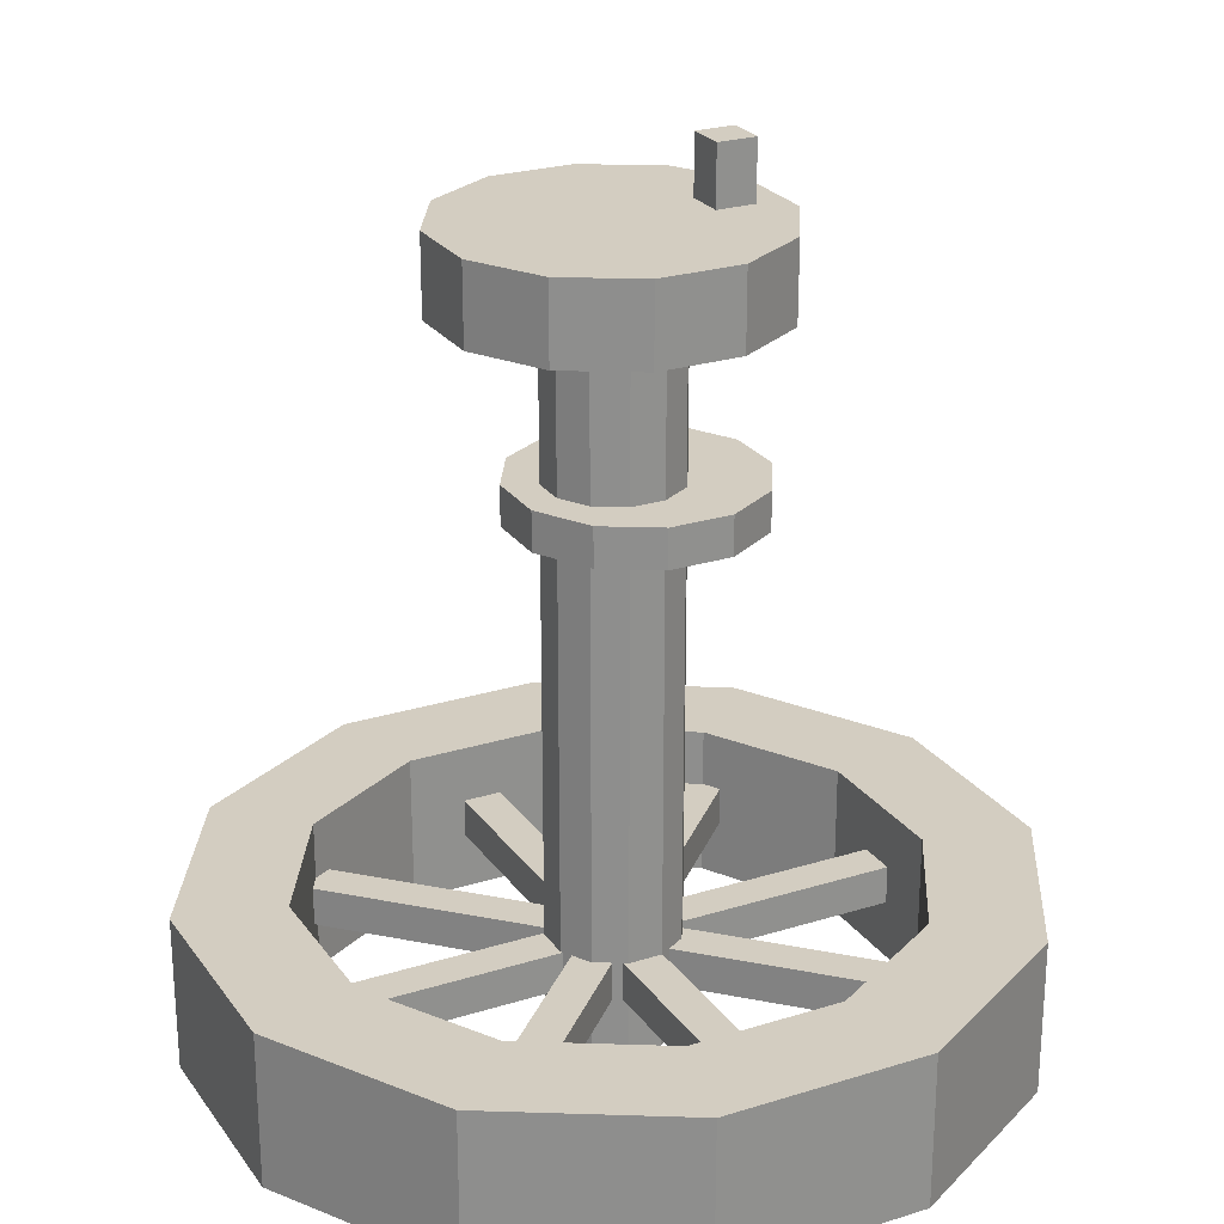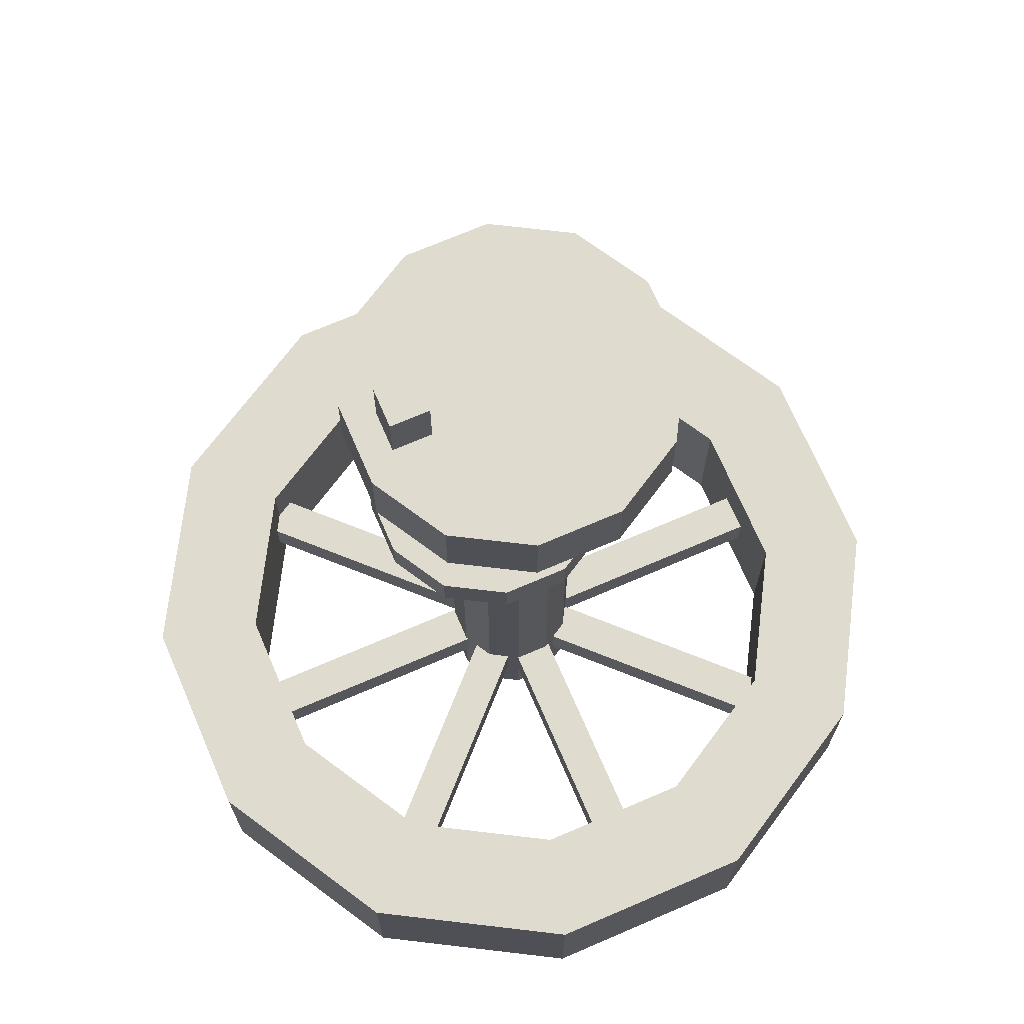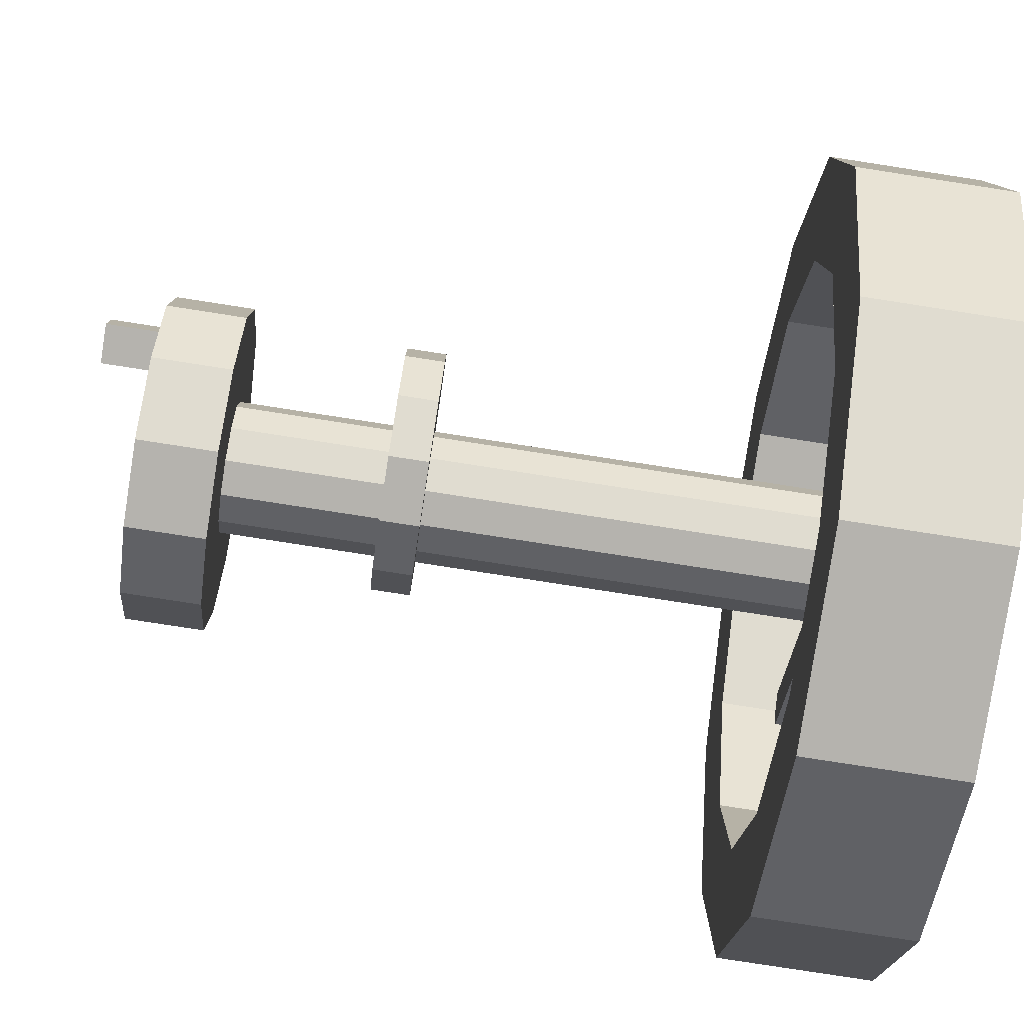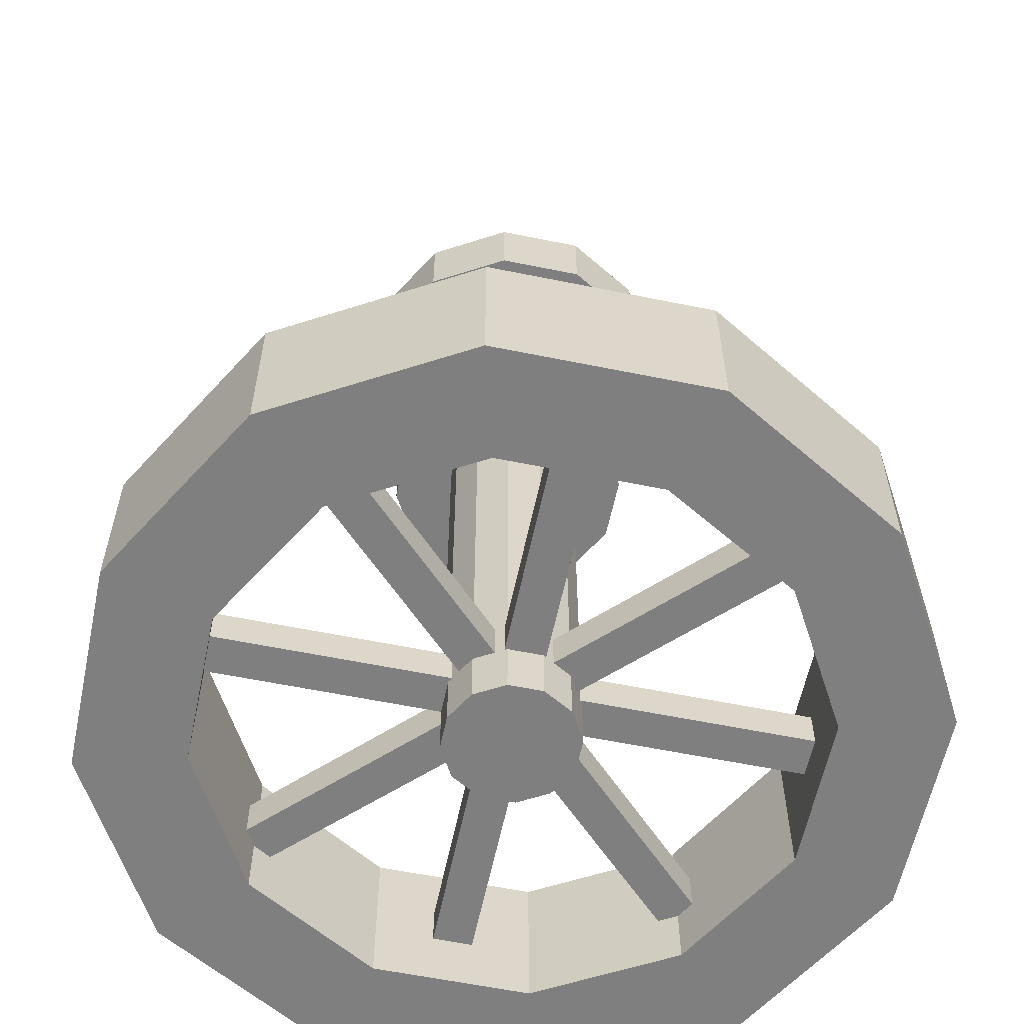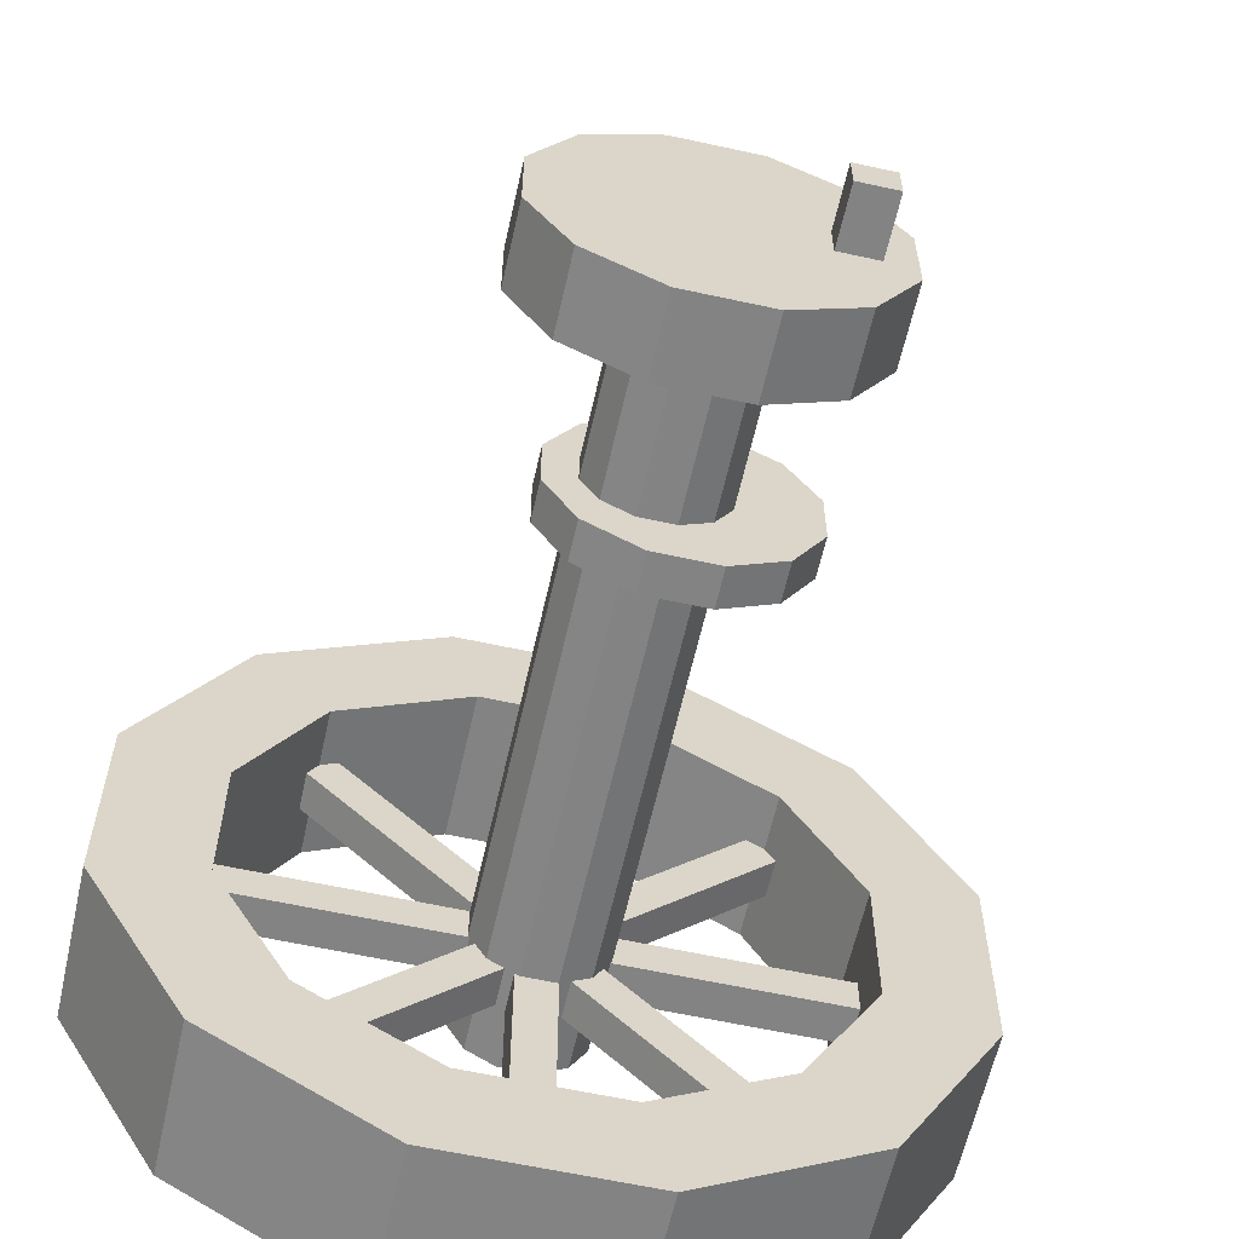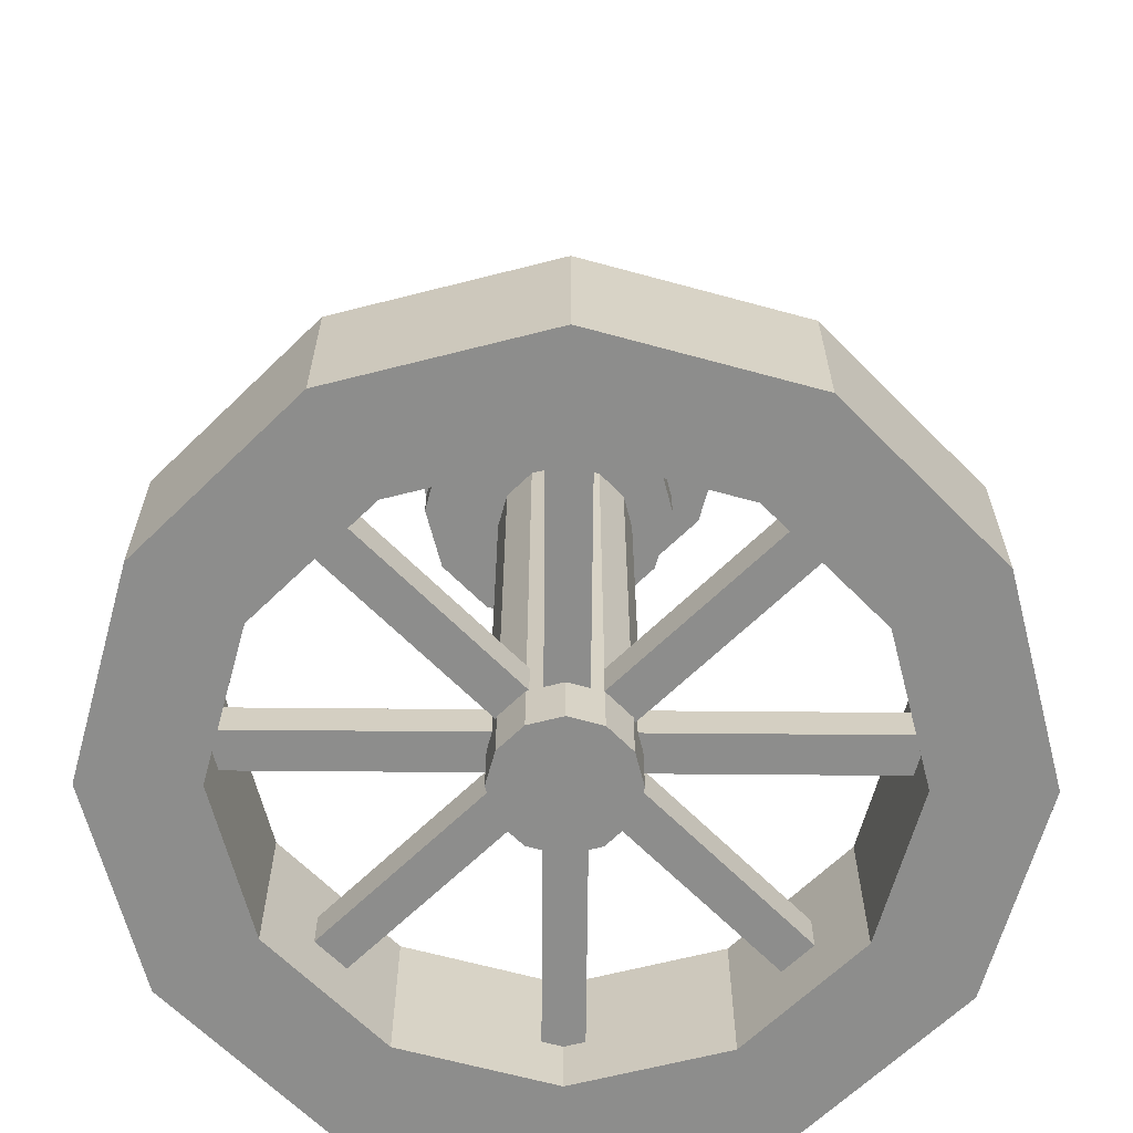
<metadata>
{"format":"obj","ext":"obj","renderer":"f3d","projection":"perspective","resolution":1024,"background":"white","views":[{"elev":24.8,"azim":-27.0,"up":"+Z"},{"elev":70.5,"azim":156.7,"up":"+Z"},{"elev":-79.9,"azim":81.2,"up":"+Y"},{"elev":-59.9,"azim":-101.8,"up":"+Z"},{"elev":-61.1,"azim":-12.6,"up":"+Y"},{"elev":-64.4,"azim":134.5,"up":"+Z"}]}
</metadata>
<code>
o tube
v -3.835 0.25 -0.5
v -3.835 0.25 -1
v -3.746 0.5809 -0.5
v -3.746 0.5809 -1
v -4.415 0.5849 -0.5
v -4.415 0.5849 -1
v -4.173 0.8272 -0.5
v -4.173 0.8272 -1
v -4.75 1.165 -0.5
v -4.75 1.165 -1
v -4.419 1.254 -0.5
v -4.419 1.254 -1
v -4.75 1.835 -0.5
v -4.75 1.835 -1
v -4.419 1.746 -0.5
v -4.419 1.746 -1
v -4.415 2.415 -0.5
v -4.415 2.415 -1
v -4.173 2.173 -0.5
v -4.173 2.173 -1
v -3.835 2.75 -0.5
v -3.835 2.75 -1
v -3.746 2.419 -0.5
v -3.746 2.419 -1
v -3.165 2.75 -0.5
v -3.165 2.75 -1
v -3.254 2.419 -0.5
v -3.254 2.419 -1
v -2.585 2.415 -0.5
v -2.585 2.415 -1
v -2.827 2.173 -0.5
v -2.827 2.173 -1
v -2.25 1.835 -0.5
v -2.25 1.835 -1
v -2.581 1.746 -0.5
v -2.581 1.746 -1
v -2.25 1.165 -0.5
v -2.25 1.165 -1
v -2.581 1.254 -0.5
v -2.581 1.254 -1
v -2.585 0.5849 -0.5
v -2.585 0.5849 -1
v -2.827 0.8272 -0.5
v -2.827 0.8272 -1
v -3.165 0.25 -0.5
v -3.165 0.25 -1
v -3.254 0.5809 -0.5
v -3.254 0.5809 -1
f 1 5 6 2
f 4 8 7 3
f 3 7 5 1
f 2 6 8 4
f 5 9 10 6
f 8 12 11 7
f 7 11 9 5
f 6 10 12 8
f 9 13 14 10
f 12 16 15 11
f 11 15 13 9
f 10 14 16 12
f 13 17 18 14
f 16 20 19 15
f 15 19 17 13
f 14 18 20 16
f 17 21 22 18
f 20 24 23 19
f 19 23 21 17
f 18 22 24 20
f 21 25 26 22
f 24 28 27 23
f 23 27 25 21
f 22 26 28 24
f 25 29 30 26
f 28 32 31 27
f 27 31 29 25
f 26 30 32 28
f 29 33 34 30
f 32 36 35 31
f 31 35 33 29
f 30 34 36 32
f 33 37 38 34
f 36 40 39 35
f 35 39 37 33
f 34 38 40 36
f 37 41 42 38
f 40 44 43 39
f 39 43 41 37
f 38 42 44 40
f 41 45 46 42
f 44 48 47 43
f 43 47 45 41
f 42 46 48 44
f 45 1 2 46
f 48 4 3 47
f 47 3 1 45
f 46 2 4 48
o cube
v -3.562 2.453 -0.8125
v -3.562 2.453 -0.6875
v -3.562 0.5469 -0.8125
v -3.562 0.5469 -0.6875
v -3.438 2.453 -0.6875
v -3.438 2.453 -0.8125
v -3.438 0.5469 -0.6875
v -3.438 0.5469 -0.8125
f 52 55 53 50
f 51 52 50 49
f 56 51 49 54
f 55 56 54 53
f 54 49 50 53
f 55 52 51 56
o cylinder
v -3.494 1.5 1.375
v -3.494 1.5 -1
v -3.548 1.297 1.375
v -3.548 1.297 -1
v -3.642 1.351 1.375
v -3.642 1.351 -1
v -3.697 1.446 1.375
v -3.697 1.446 -1
v -3.697 1.554 1.375
v -3.697 1.554 -1
v -3.642 1.649 1.375
v -3.642 1.649 -1
v -3.548 1.703 1.375
v -3.548 1.703 -1
v -3.439 1.703 1.375
v -3.439 1.703 -1
v -3.345 1.649 1.375
v -3.345 1.649 -1
v -3.291 1.554 1.375
v -3.291 1.554 -1
v -3.291 1.446 1.375
v -3.291 1.446 -1
v -3.345 1.351 1.375
v -3.345 1.351 -1
v -3.439 1.297 1.375
v -3.439 1.297 -1
f 61 59 57
f 59 61 62 60
f 60 62 58
f 63 61 57
f 61 63 64 62
f 62 64 58
f 65 63 57
f 63 65 66 64
f 64 66 58
f 67 65 57
f 65 67 68 66
f 66 68 58
f 69 67 57
f 67 69 70 68
f 68 70 58
f 71 69 57
f 69 71 72 70
f 70 72 58
f 73 71 57
f 71 73 74 72
f 72 74 58
f 75 73 57
f 73 75 76 74
f 74 76 58
f 77 75 57
f 75 77 78 76
f 76 78 58
f 79 77 57
f 77 79 80 78
f 78 80 58
f 81 79 57
f 79 81 82 80
f 80 82 58
f 59 81 57
f 81 59 60 82
f 82 60 58
o cylinder
v -3.5 1.5 1.25
v -3.5 1.5 1.5
v -3.634 2 1.25
v -3.634 2 1.5
v -3.866 1.866 1.25
v -3.866 1.866 1.5
v -4 1.634 1.25
v -4 1.634 1.5
v -4 1.366 1.25
v -4 1.366 1.5
v -3.866 1.134 1.25
v -3.866 1.134 1.5
v -3.634 1 1.25
v -3.634 1 1.5
v -3.366 1 1.25
v -3.366 1 1.5
v -3.134 1.134 1.25
v -3.134 1.134 1.5
v -3 1.366 1.25
v -3 1.366 1.5
v -3 1.634 1.25
v -3 1.634 1.5
v -3.134 1.866 1.25
v -3.134 1.866 1.5
v -3.366 2 1.25
v -3.366 2 1.5
f 87 85 83
f 85 87 88 86
f 86 88 84
f 89 87 83
f 87 89 90 88
f 88 90 84
f 91 89 83
f 89 91 92 90
f 90 92 84
f 93 91 83
f 91 93 94 92
f 92 94 84
f 95 93 83
f 93 95 96 94
f 94 96 84
f 97 95 83
f 95 97 98 96
f 96 98 84
f 99 97 83
f 97 99 100 98
f 98 100 84
f 101 99 83
f 99 101 102 100
f 100 102 84
f 103 101 83
f 101 103 104 102
f 102 104 84
f 105 103 83
f 103 105 106 104
f 104 106 84
f 107 105 83
f 105 107 108 106
f 106 108 84
f 85 107 83
f 107 85 86 108
f 108 86 84
o cube
v -2.547 1.562 -0.8125
v -2.547 1.562 -0.6875
v -4.453 1.562 -0.8125
v -4.453 1.562 -0.6875
v -2.547 1.438 -0.6875
v -2.547 1.438 -0.8125
v -4.453 1.437 -0.6875
v -4.453 1.437 -0.8125
f 112 115 113 110
f 111 112 110 109
f 116 111 109 114
f 115 116 114 113
f 114 109 110 113
f 115 112 111 116
o cube
v -2.87 2.218 -0.8125
v -2.87 2.218 -0.6875
v -4.218 0.8702 -0.8125
v -4.218 0.8702 -0.6875
v -2.782 2.13 -0.6875
v -2.782 2.13 -0.8125
v -4.13 0.7818 -0.6875
v -4.13 0.7818 -0.8125
f 120 123 121 118
f 119 120 118 117
f 124 119 117 122
f 123 124 122 121
f 122 117 118 121
f 123 120 119 124
o cube
v -4.218 2.13 -0.8125
v -4.218 2.13 -0.6875
v -2.87 0.7818 -0.8125
v -2.87 0.7818 -0.6875
v -4.13 2.218 -0.6875
v -4.13 2.218 -0.8125
v -2.782 0.8702 -0.6875
v -2.782 0.8702 -0.8125
f 128 131 129 126
f 127 128 126 125
f 132 127 125 130
f 131 132 130 129
f 130 125 126 129
f 131 128 127 132
o cylinder
v -3.421 1.5 0.625
v -3.421 1.5 0.75
v -3.521 1.875 0.625
v -3.521 1.875 0.75
v -3.696 1.775 0.625
v -3.696 1.775 0.75
v -3.796 1.6 0.625
v -3.796 1.6 0.75
v -3.796 1.4 0.625
v -3.796 1.4 0.75
v -3.696 1.225 0.625
v -3.696 1.225 0.75
v -3.521 1.125 0.625
v -3.521 1.125 0.75
v -3.321 1.125 0.625
v -3.321 1.125 0.75
v -3.146 1.225 0.625
v -3.146 1.225 0.75
v -3.046 1.4 0.625
v -3.046 1.4 0.75
v -3.046 1.6 0.625
v -3.046 1.6 0.75
v -3.146 1.775 0.625
v -3.146 1.775 0.75
v -3.321 1.875 0.625
v -3.321 1.875 0.75
f 137 135 133
f 135 137 138 136
f 136 138 134
f 139 137 133
f 137 139 140 138
f 138 140 134
f 141 139 133
f 139 141 142 140
f 140 142 134
f 143 141 133
f 141 143 144 142
f 142 144 134
f 145 143 133
f 143 145 146 144
f 144 146 134
f 147 145 133
f 145 147 148 146
f 146 148 134
f 149 147 133
f 147 149 150 148
f 148 150 134
f 151 149 133
f 149 151 152 150
f 150 152 134
f 153 151 133
f 151 153 154 152
f 152 154 134
f 155 153 133
f 153 155 156 154
f 154 156 134
f 157 155 133
f 155 157 158 156
f 156 158 134
f 135 157 133
f 157 135 136 158
f 158 136 134
o cube
v -3.219 1.562 1.375
v -3.219 1.562 1.688
v -3.219 1.438 1.375
v -3.219 1.438 1.688
v -3.094 1.562 1.688
v -3.094 1.562 1.375
v -3.094 1.438 1.688
v -3.094 1.438 1.375
f 162 165 163 160
f 161 162 160 159
f 166 161 159 164
f 165 166 164 163
f 164 159 160 163
f 165 162 161 166

</code>
